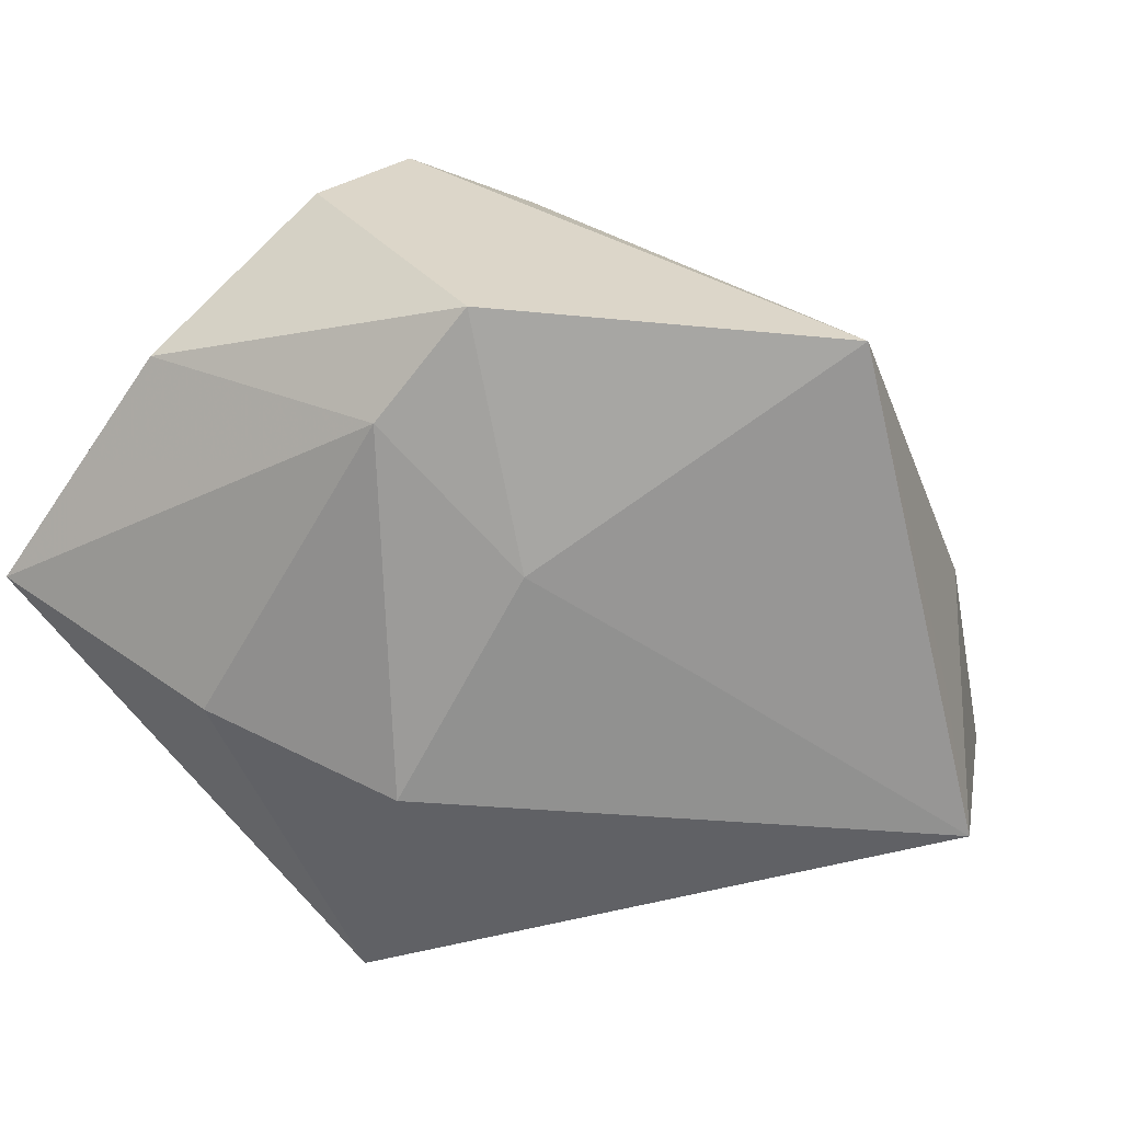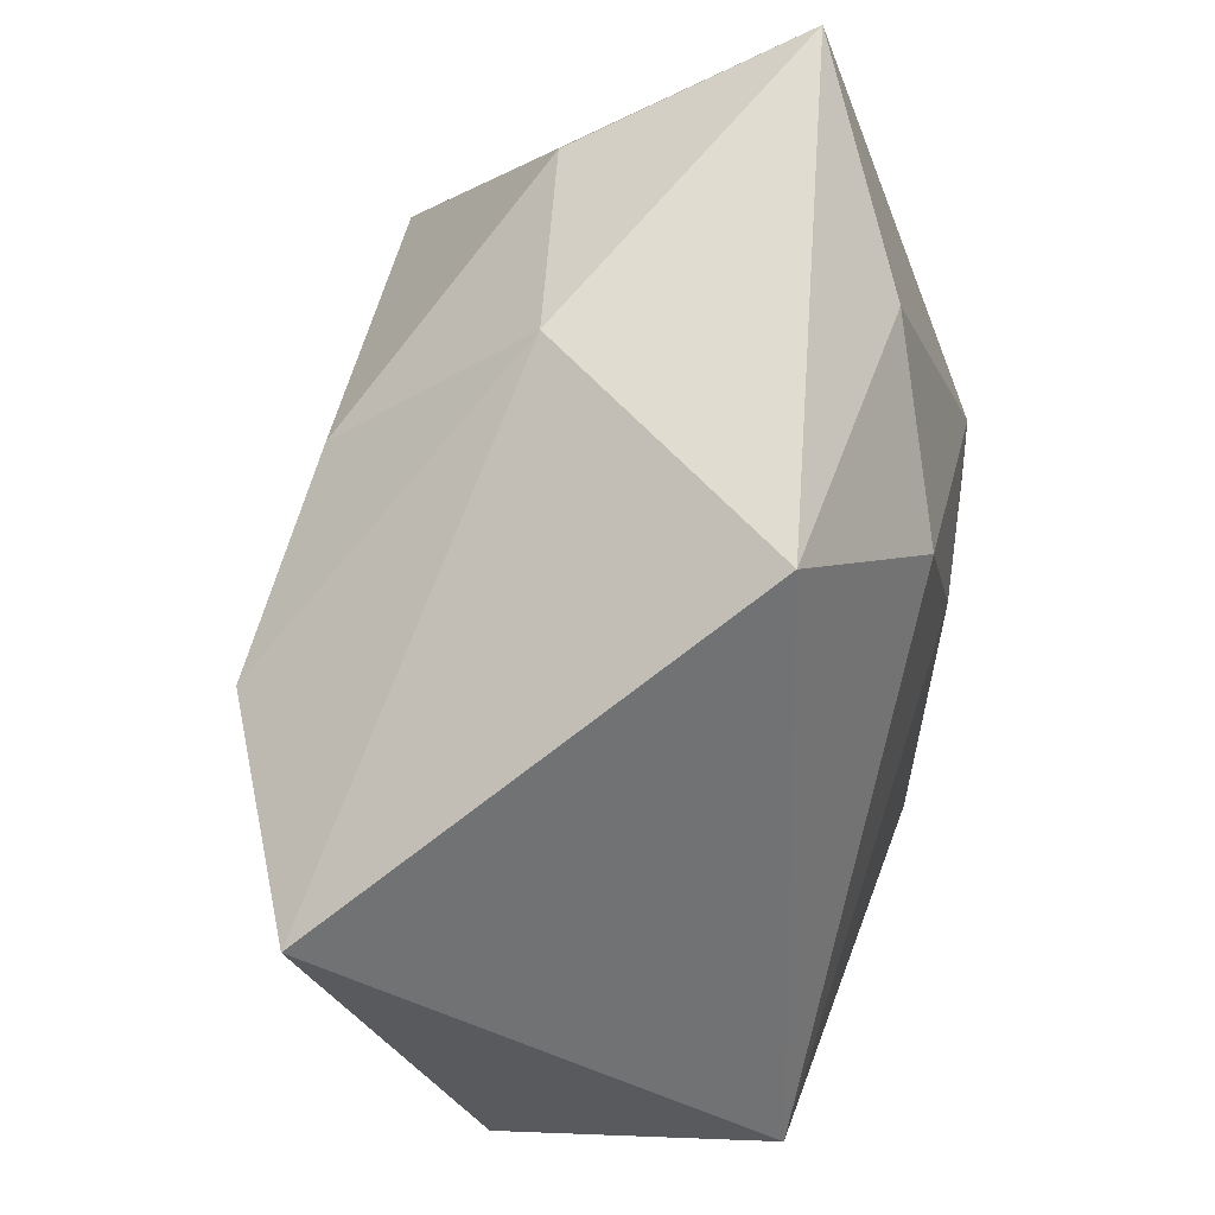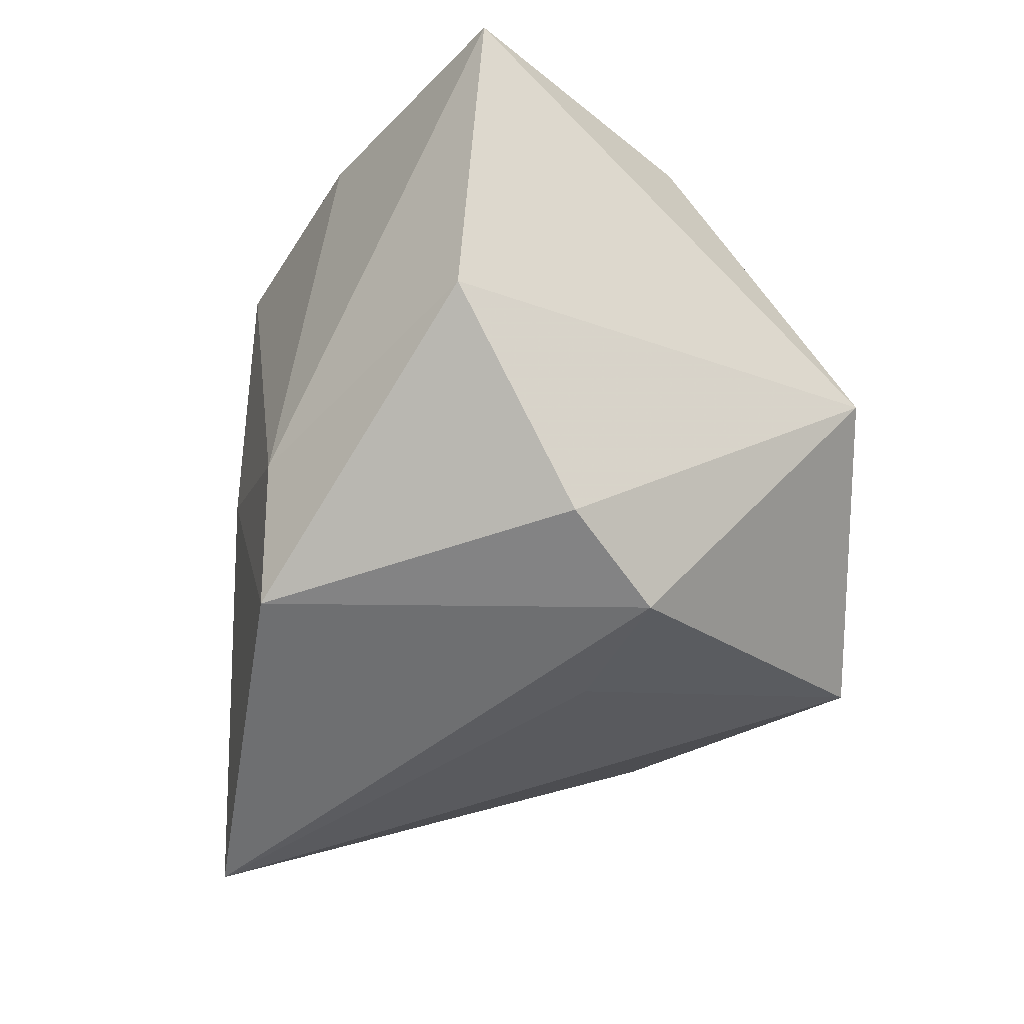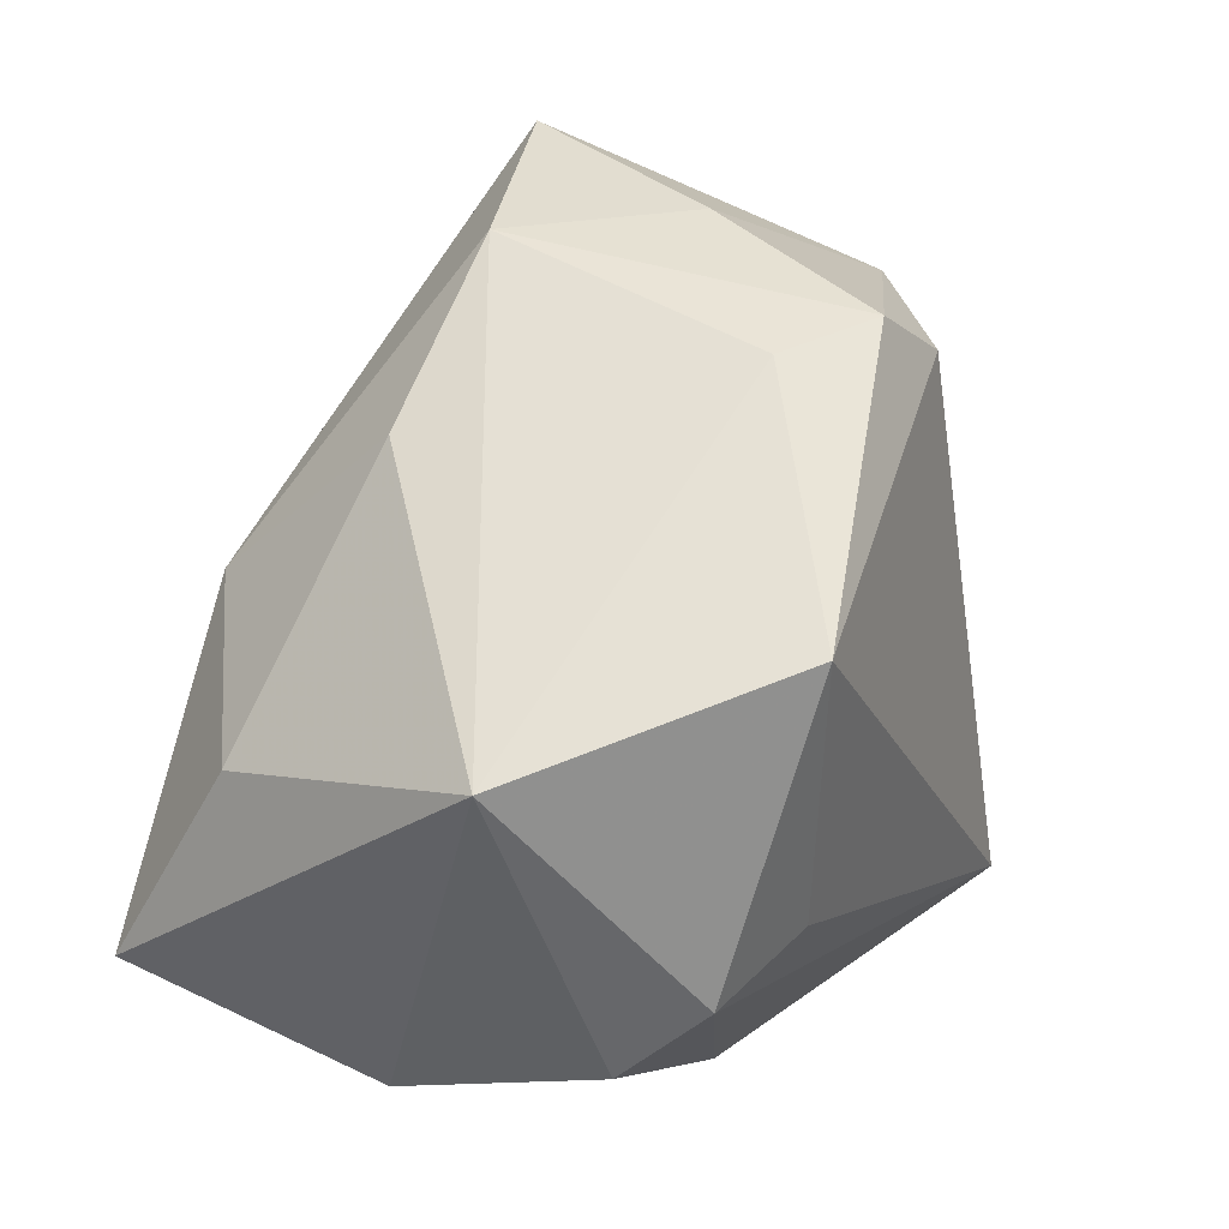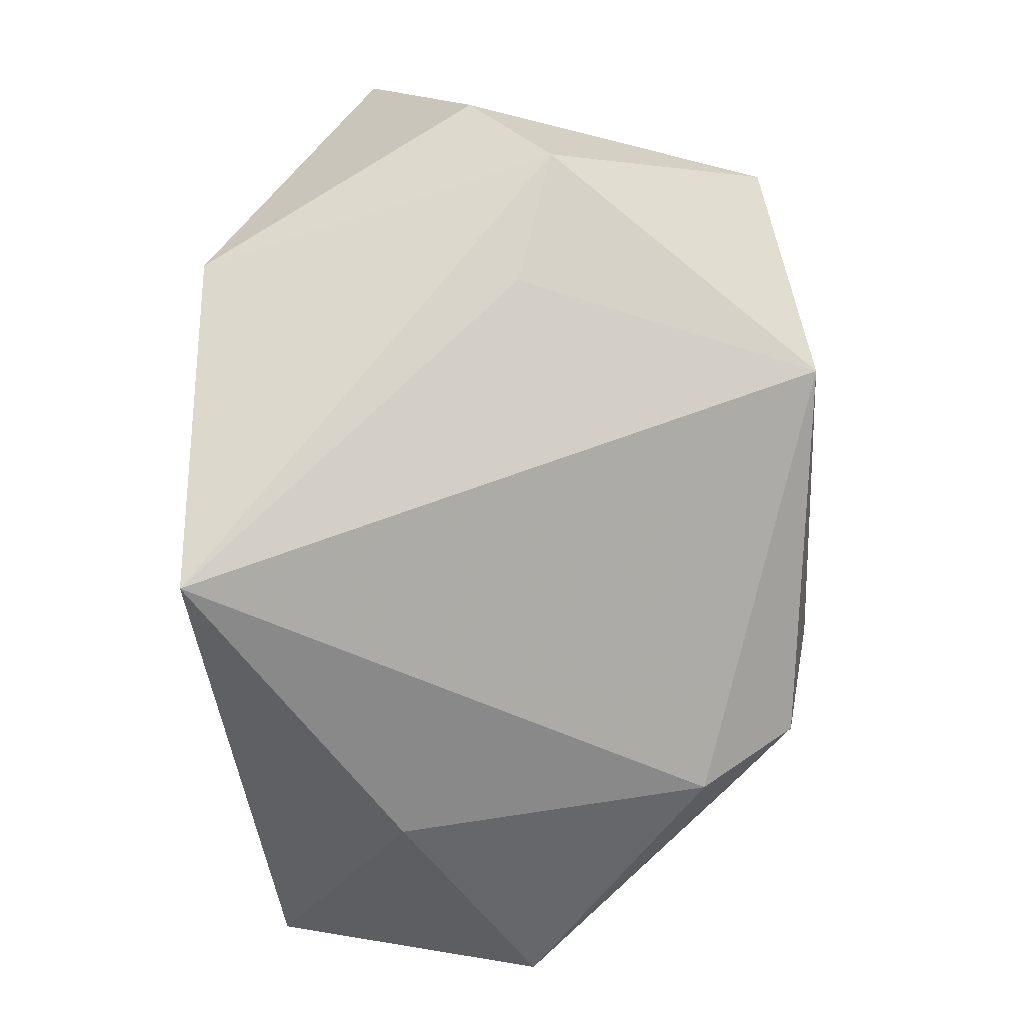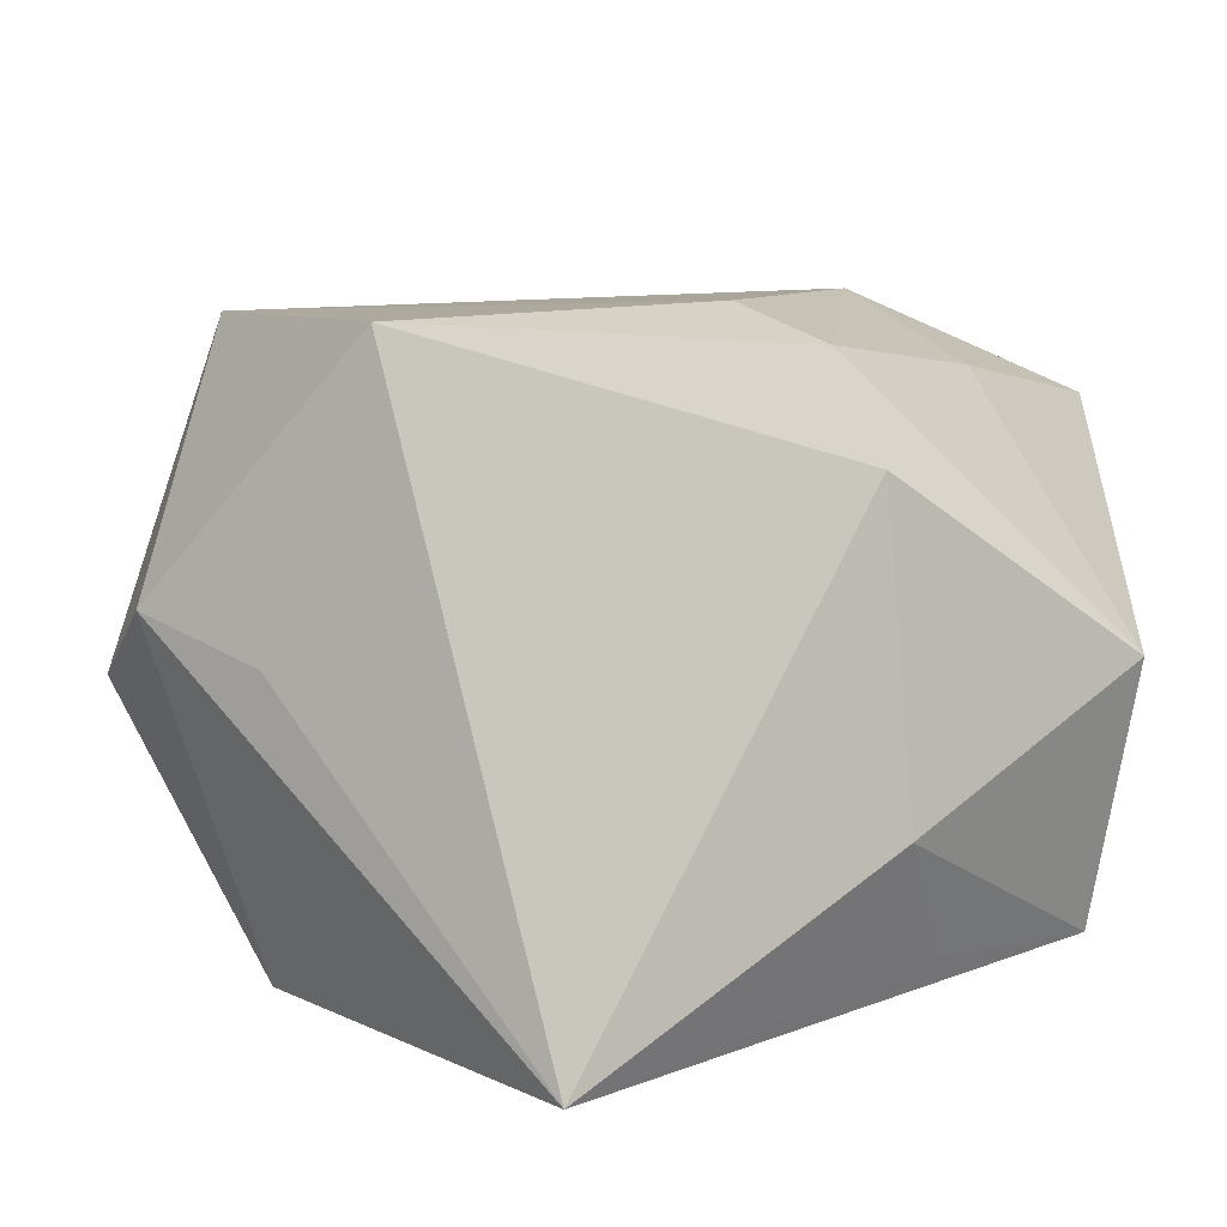
<metadata>
{"format":"obj","ext":"obj","renderer":"f3d","projection":"perspective","resolution":1024,"background":"white","views":[{"elev":-74.1,"azim":-47.9,"up":"+Z"},{"elev":62.5,"azim":100.7,"up":"+Y"},{"elev":-10.7,"azim":-102.9,"up":"+Y"},{"elev":56.8,"azim":-79.4,"up":"+Z"},{"elev":-74.9,"azim":-90.2,"up":"+Y"},{"elev":-75.1,"azim":-1.3,"up":"+Y"}]}
</metadata>
<code>
v 0.04372 -0.01615 -0.02262
v -0.02826 0.02961 0.01175
v 0.01553 0.04 -0.01602
v 0.02284 -0.02729 0.02165
v -0.03799 0.04 -0.009872
v 0.01832 -0.02203 0.03099
v -0.01983 -0.02267 0.03215
v 0.02984 -0.02465 -0.02196
v -0.04065 -0.01709 0.005589
v -0.0003567 0.01976 0.02737
v -0.02917 -0.01622 -0.02954
v 0.0455 0.01575 0.02062
v -0.03579 0.004409 0.02847
v -0.0291 -0.02377 0.002292
v 0.04645 -0.02033 0.004308
v -0.006877 -0.002896 -0.02954
v 0.02607 -0.0316 -0.00912
v -0.04451 0.01225 -0.01371
v 0.02237 0.01531 0.03029
v -0.04474 -0.008865 -0.002677
v 0.01185 -0.008055 -0.027
v -0.01615 0.03141 -0.02057
v 0.03202 -0.003968 0.02648
v -0.002476 -0.04101 -0.02954
v 0.002068 0.02192 -0.02685
v -0.02686 -0.002374 -0.02879
v 0.01031 -0.01303 0.03317
v -0.005212 0.03584 0.008689
f 1 3 12
f 5 18 13
f 2 5 13
f 24 9 11
f 11 16 24
f 8 24 1
f 1 17 8
f 8 17 24
f 25 3 1
f 1 24 21
f 24 16 21
f 21 25 1
f 16 25 21
f 3 5 28
f 5 2 28
f 28 12 3
f 28 19 12
f 18 11 20
f 20 11 9
f 13 18 20
f 20 9 13
f 13 9 7
f 1 12 15
f 15 17 1
f 22 5 3
f 3 25 22
f 10 2 13
f 13 19 10
f 10 28 2
f 19 28 10
f 12 19 23
f 23 19 6
f 23 15 12
f 6 15 23
f 6 19 27
f 27 7 6
f 27 19 13
f 13 7 27
f 14 9 24
f 24 7 14
f 14 7 9
f 4 7 24
f 6 7 4
f 24 17 4
f 17 15 4
f 4 15 6
f 26 22 25
f 16 11 26
f 26 25 16
f 5 22 26
f 18 5 26
f 26 11 18

</code>
